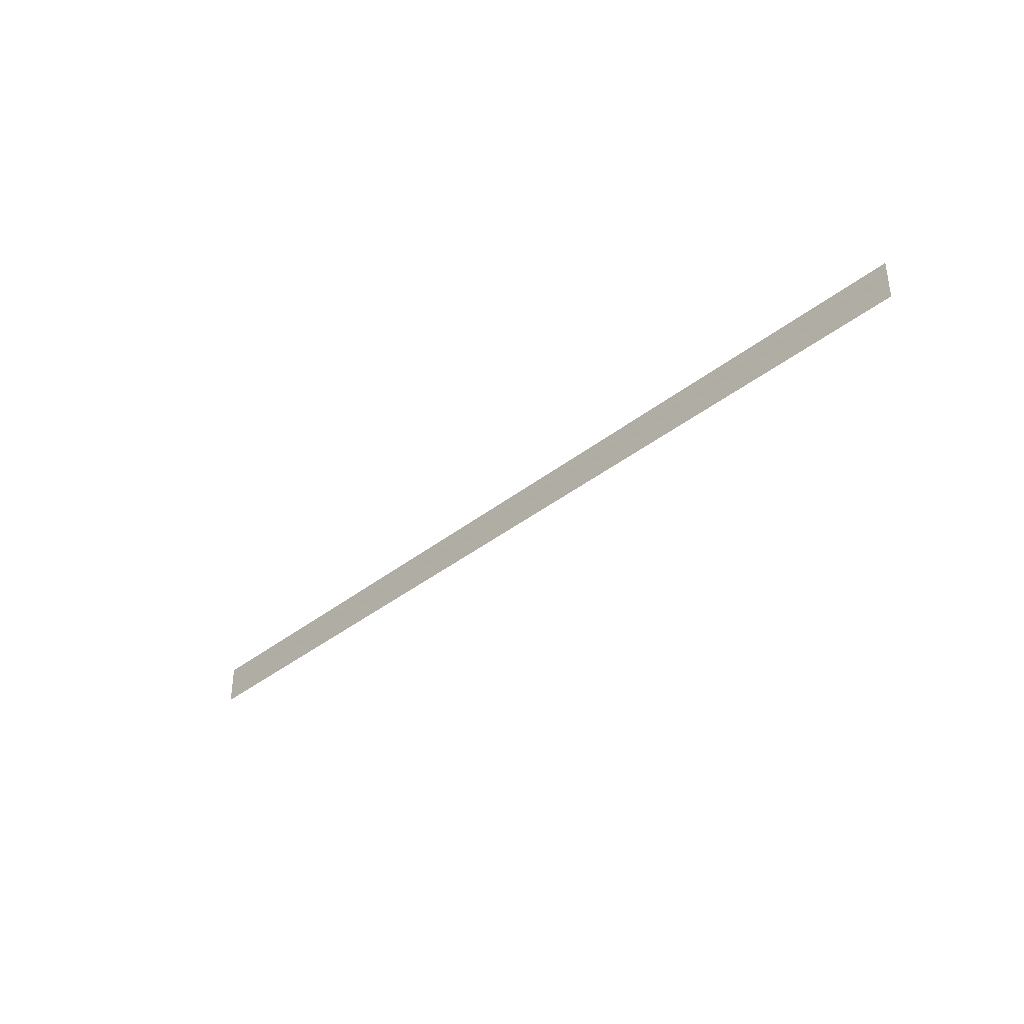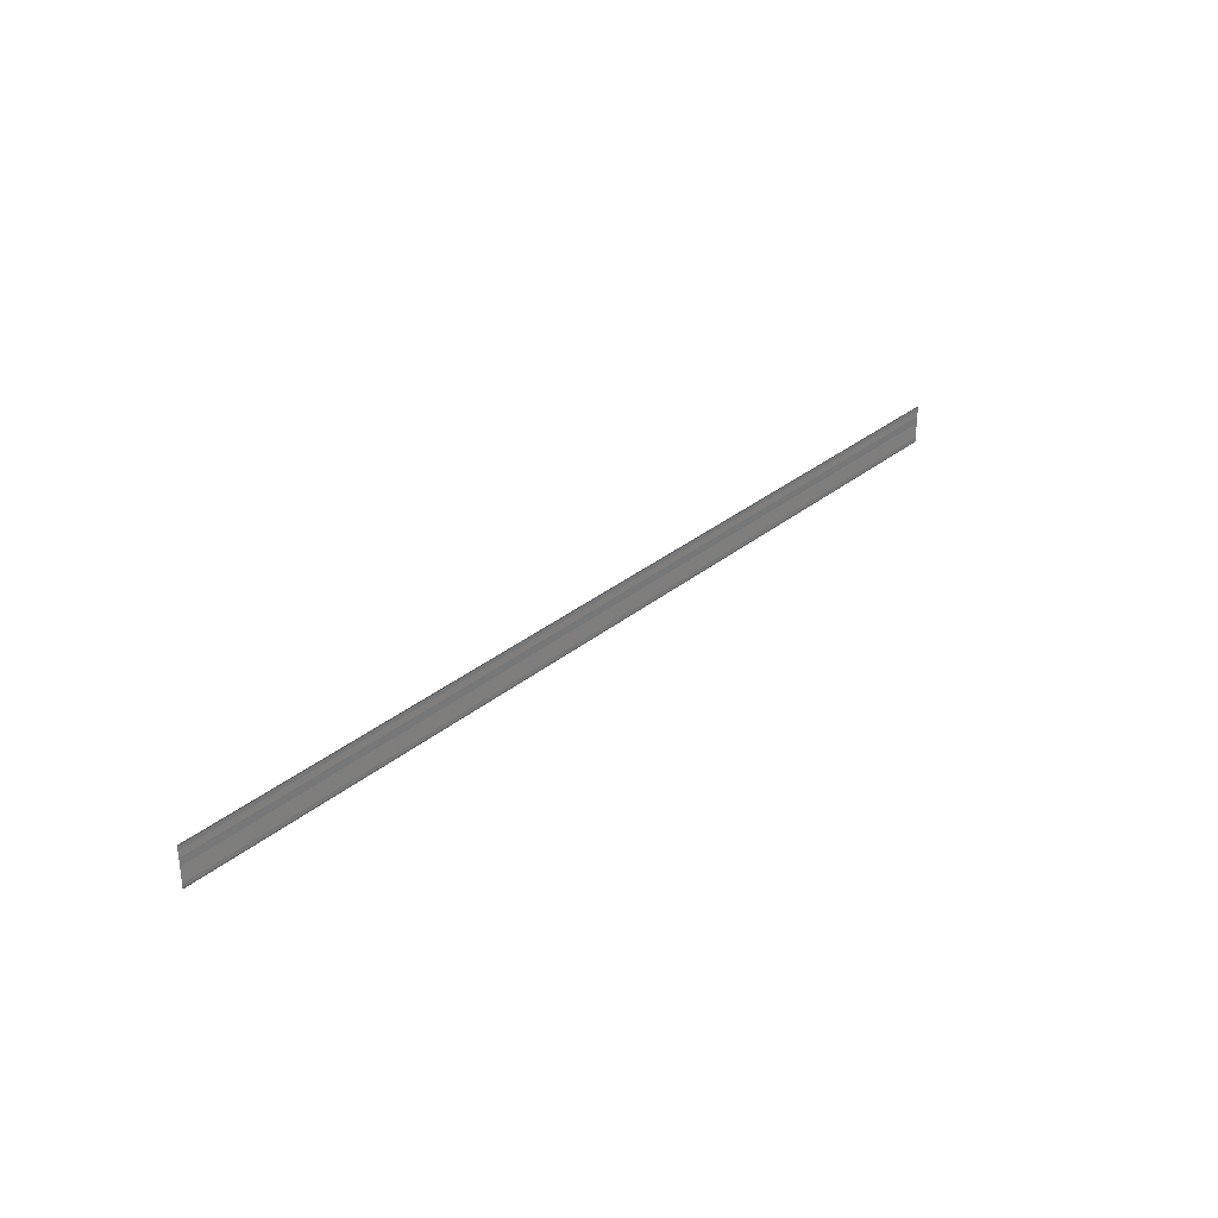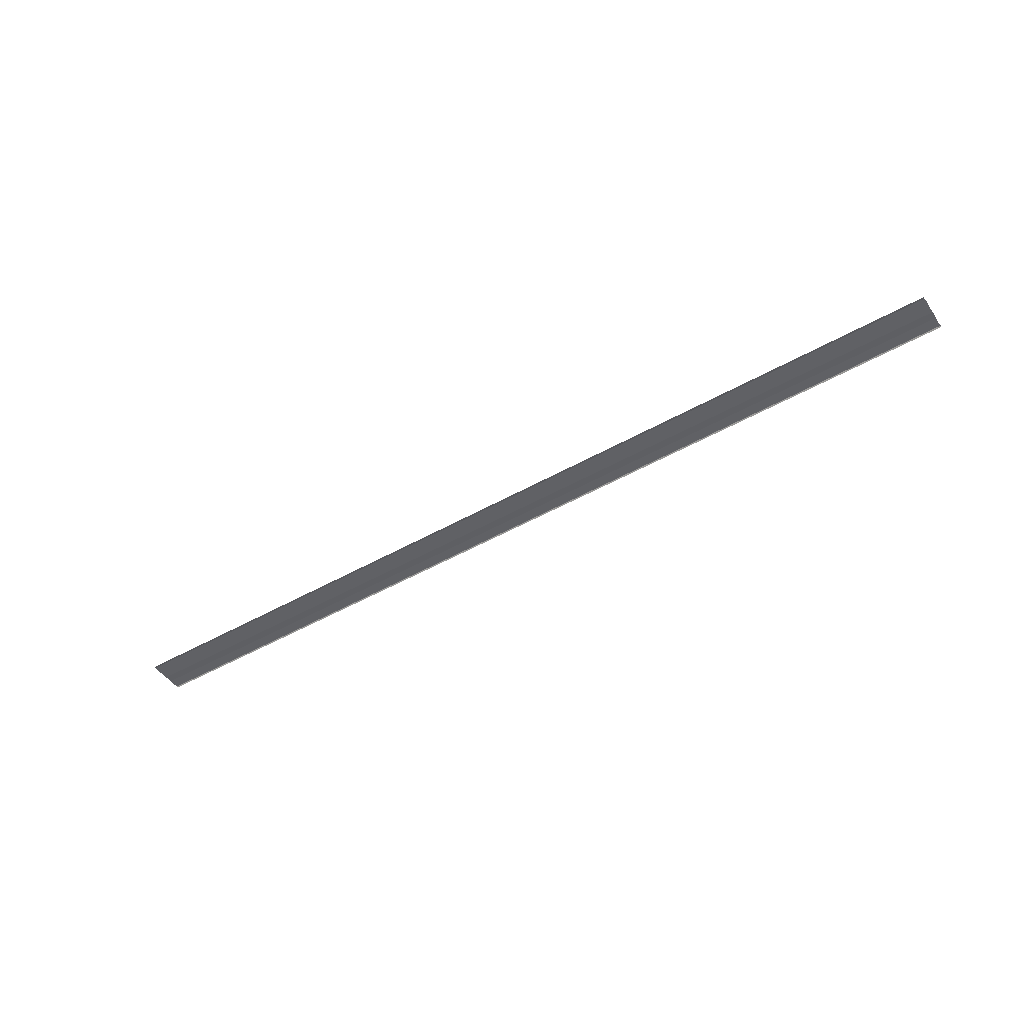
<metadata>
{"format":"obj","ext":"obj","renderer":"f3d","projection":"perspective","resolution":1024,"background":"white","views":[{"elev":-37.2,"azim":-134.3,"up":"+Z"},{"elev":31.7,"azim":131.1,"up":"+Z"},{"elev":-47.0,"azim":-146.9,"up":"+Y"}]}
</metadata>
<code>
o 13827
v 2243 1866 10.1
v 2243 1866 10.1
v 2243 1866 10.1
v 2243 1866 10.1
v 2243 1866 10.1
v 2243 1866 10.1
v 2243 1866 10.09
v 2243 1866 10.09
v 2243 1866 10.09
v 2243 1866 10.09
v 2243 1866 10.09
v 2243 1866 10.1
v 2243 1866 10.1
v 2243 1866 10.1
v 2243 1866 10.1
v 2243 1866 10.1
v 2243 1866 10.1
v 2243 1866 10.1
v 2243 1866 10.1
v 2243 1866 10.1
v 2243 1866 10.1
v 2243 1866 10.1
v 2243 1866 10.1
v 2243 1866 10.1
v 2243 1866 10.1
v 2243 1866 10.1
v 2243 1866 10.09
v 2243 1866 10.09
v 2243 1866 10.09
v 2243 1866 10.09
v 2243 1866 10.09
v 2243 1866 10.1
v 2243 1866 10.1
v 2243 1866 10.1
v 2243 1866 10.1
v 2243 1866 10.1
v 2243 1866 10.1
v 2243 1866 10.1
v 2243 1866 10.1
v 2243 1866 10.1
v 2243 1866 10.1
v 2243 1866 10.1
v 2243 1866 10.1
v 2243 1866 10.1
v 2243 1866 10.1
f 1 2 3
f 1 4 3
f 5 2 6
f 5 7 6
f 8 7 9
f 9 10 11
f 6 10 11
f 6 12 13
f 3 12 13
f 3 14 15
f 16 14 15
f 17 4 16
f 17 18 16
f 19 18 20
f 16 21 22
f 20 21 22
f 23 24 25
f 23 26 25
f 27 24 28
f 27 29 28
f 28 30 31
f 28 32 33
f 25 32 33
f 25 34 35
f 36 34 35
f 37 26 36
f 37 38 36
f 36 39 40
f 41 39 40
f 42 38 41
f 42 43 41
f 41 44 45

</code>
